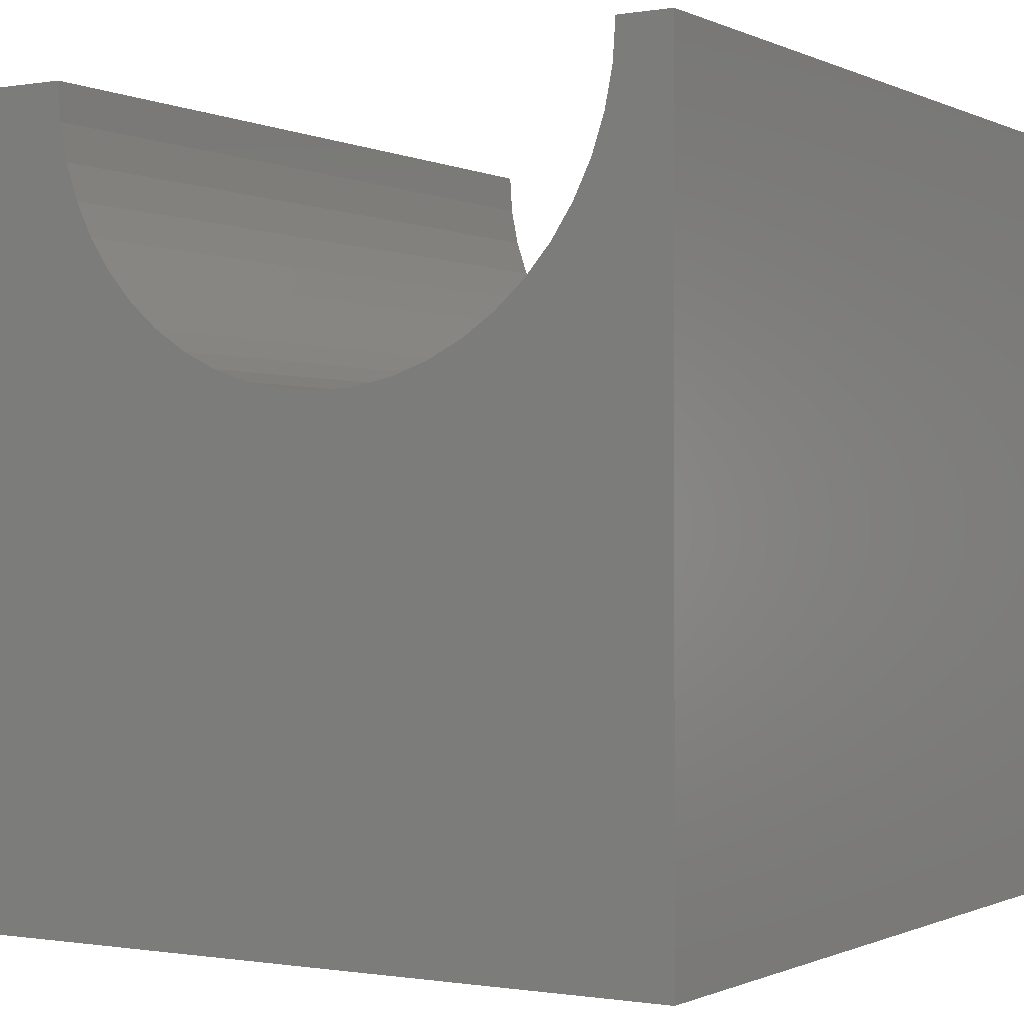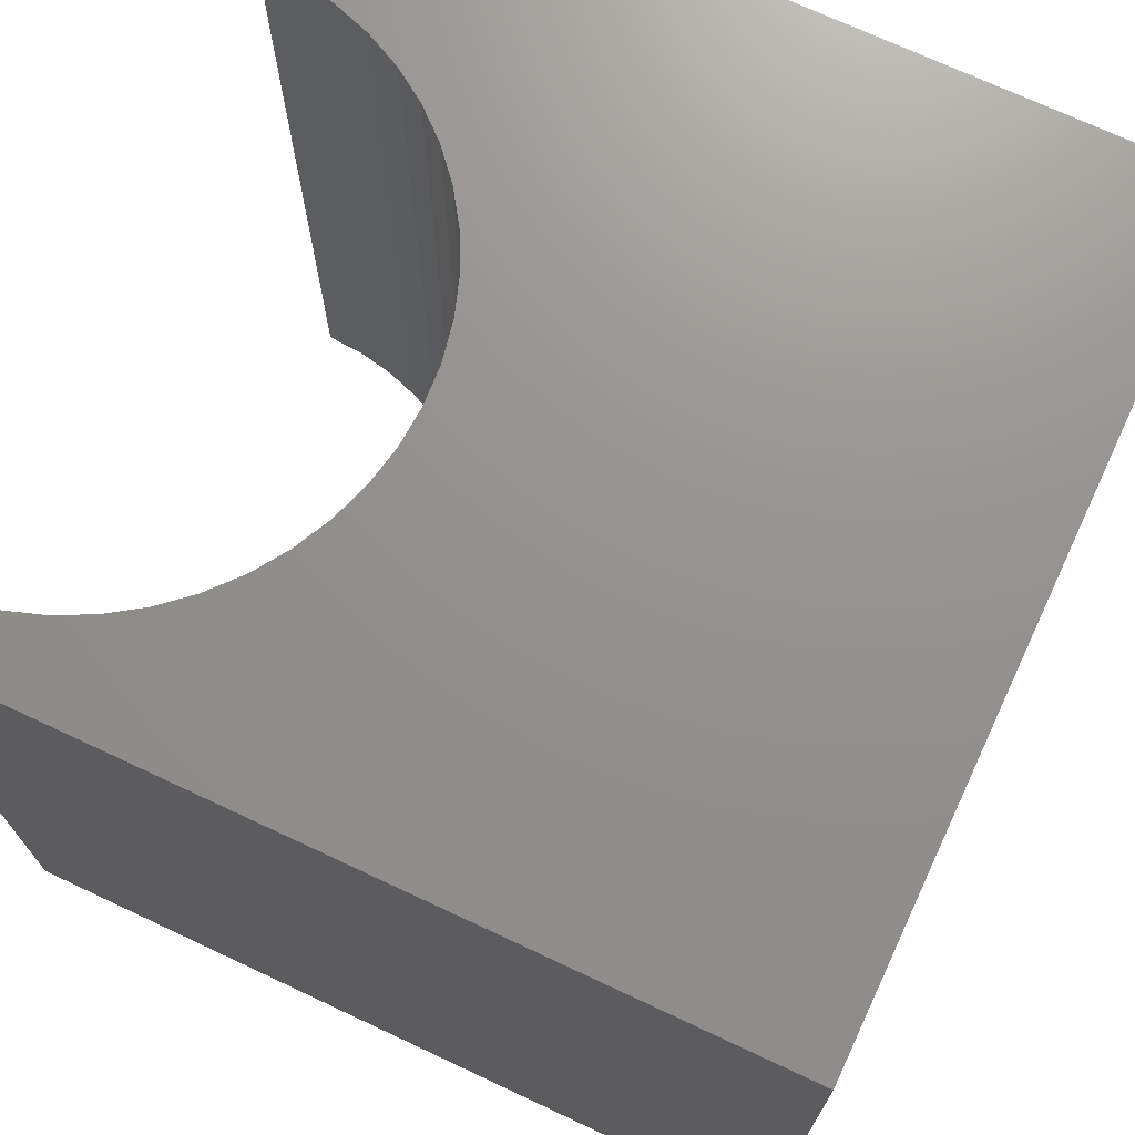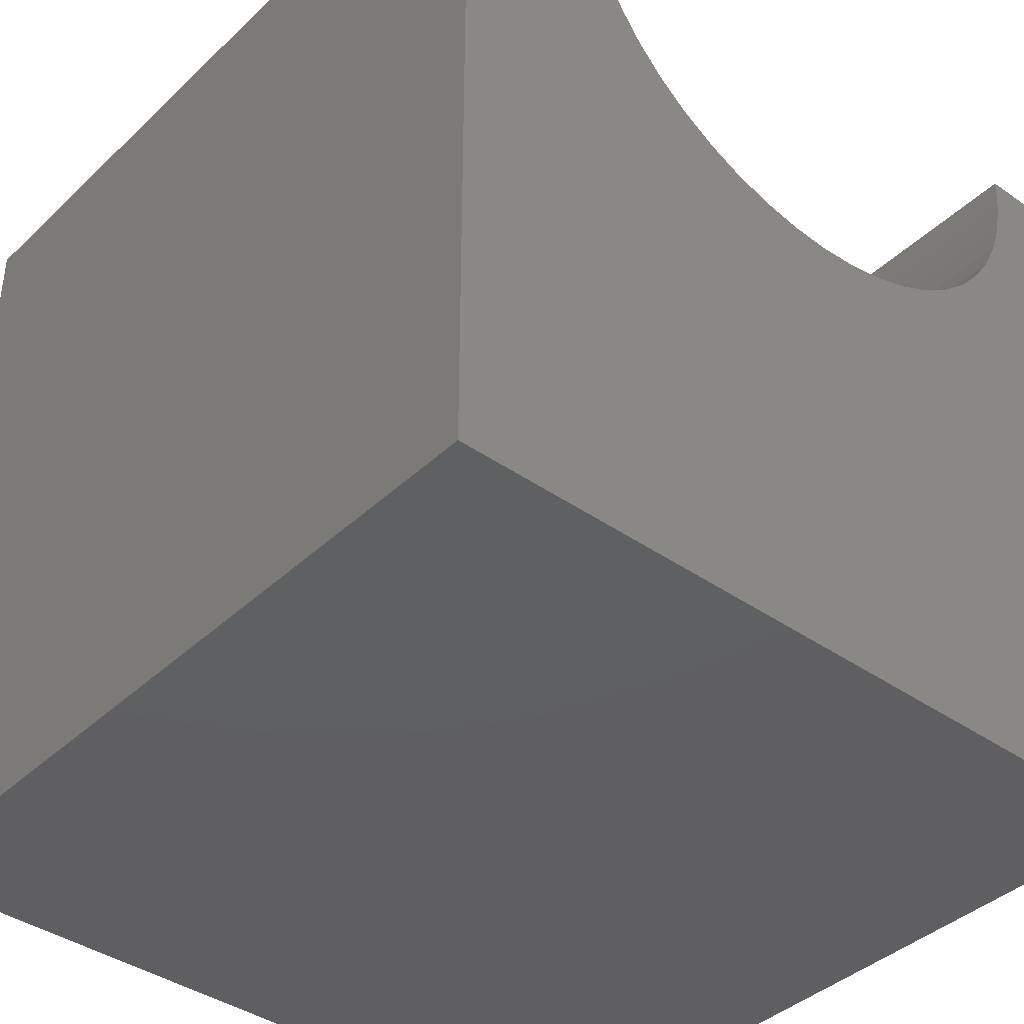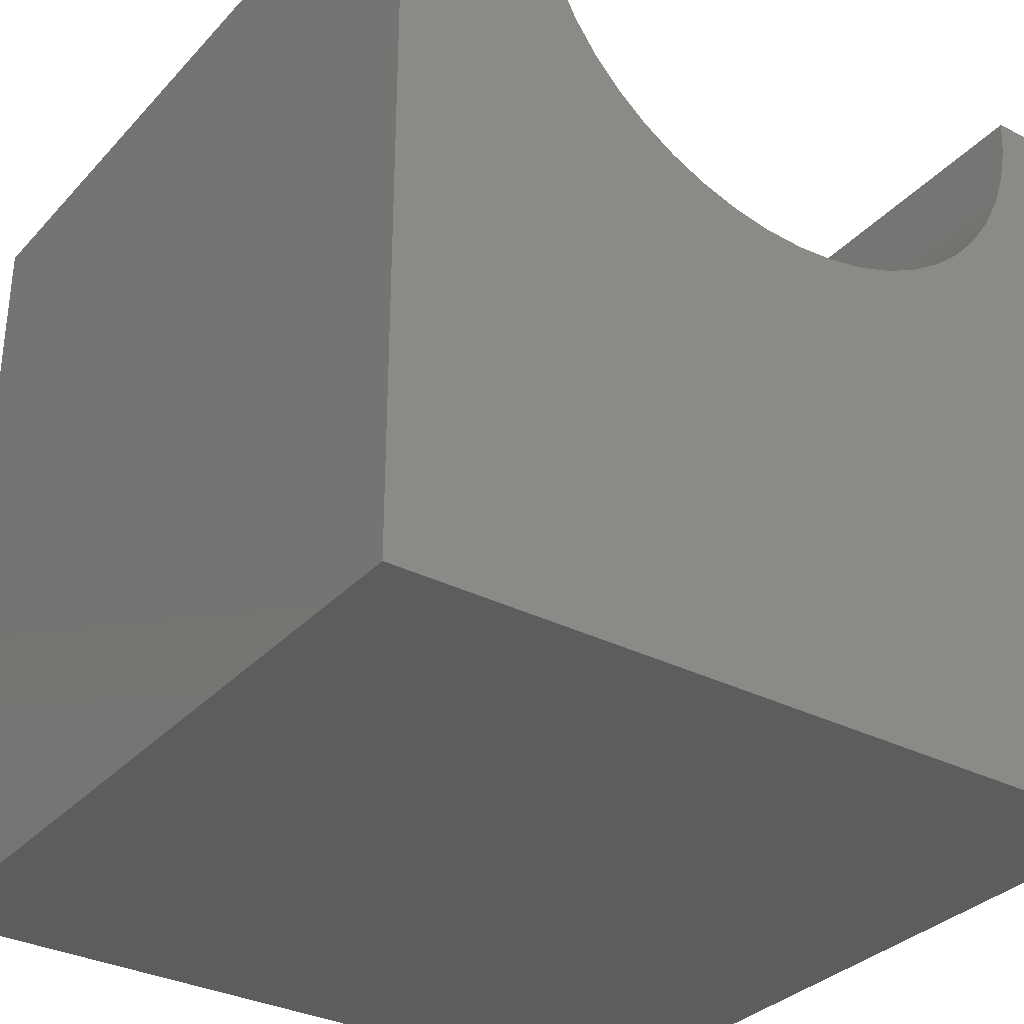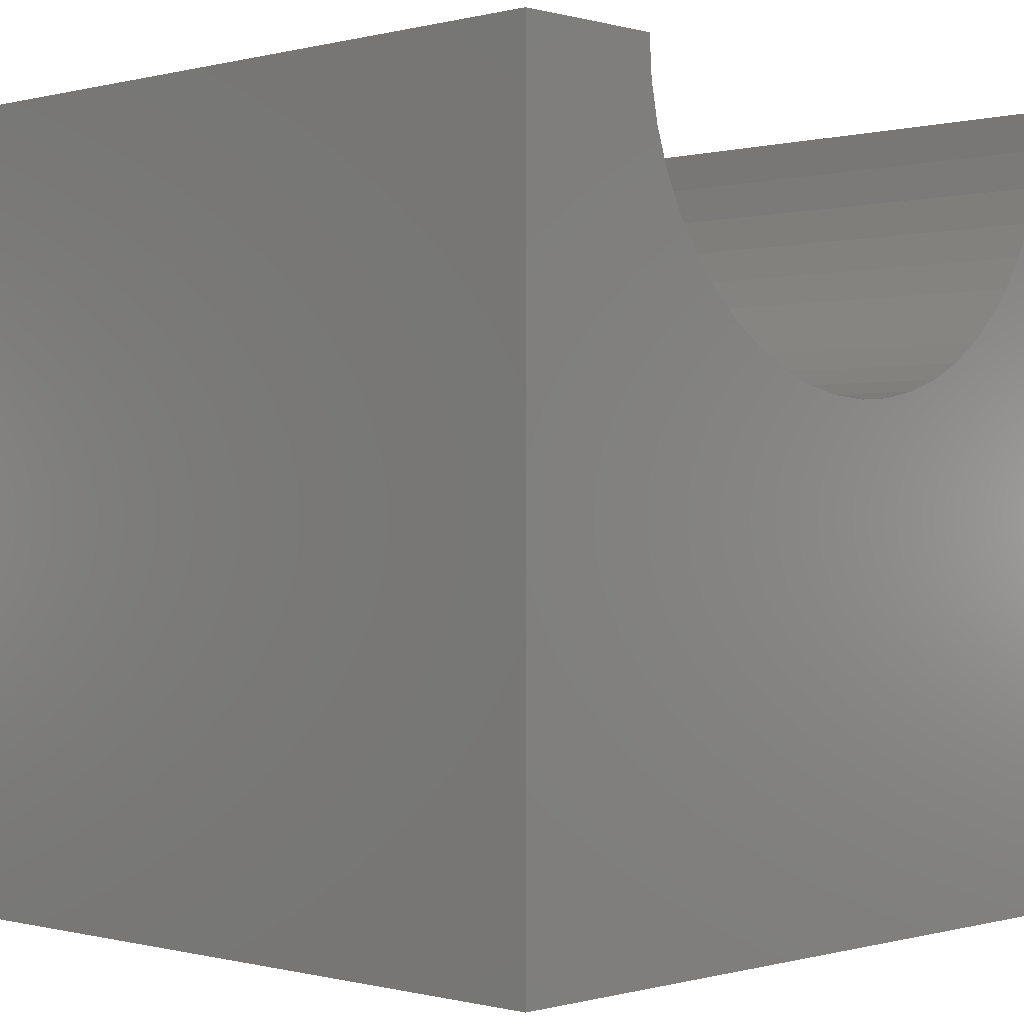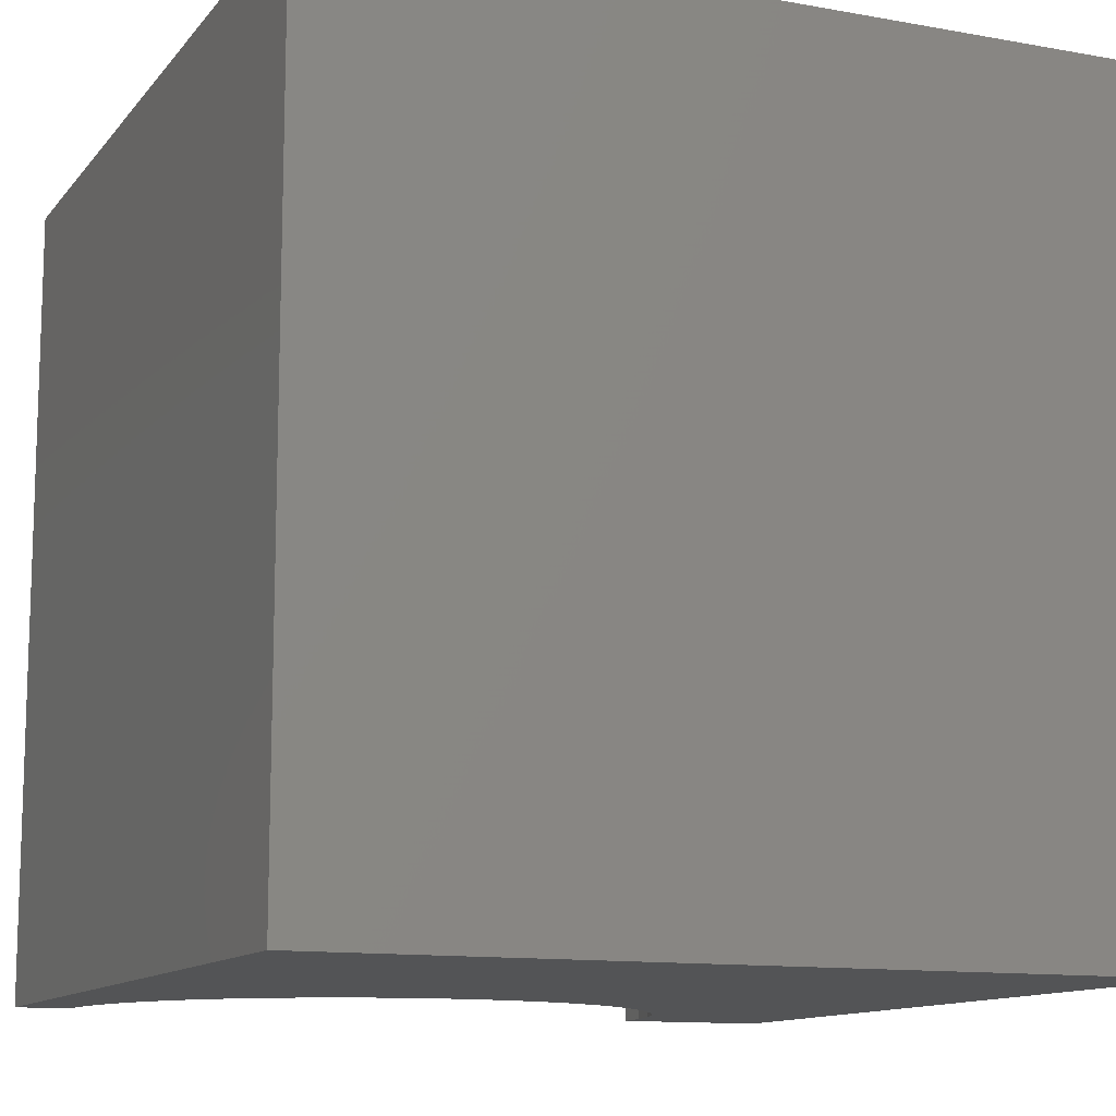
<metadata>
{"format":"stl","ext":"stl","renderer":"f3d","projection":"perspective","resolution":1024,"background":"white","views":[{"elev":-0.5,"azim":31.7,"up":"+Z"},{"elev":71.6,"azim":115.1,"up":"+Y"},{"elev":-39.8,"azim":-40.9,"up":"+Z"},{"elev":-32.6,"azim":-35.1,"up":"+Z"},{"elev":-0.2,"azim":-46.1,"up":"+Z"},{"elev":-12.0,"azim":156.7,"up":"+Y"}]}
</metadata>
<code>
# stl→obj: 58 verts, 112 faces
v 1.882 10 10
v 0 10 10
v 1.882 0 10
v 0 0 10
v 0 10 0
v 0 0 0
v 9.324 0 10
v 10 0 10
v 9.324 10 10
v 10 10 10
v 10 10 0
v 10 0 0
v 9.293 10 9.514
v 7.464 10 6.777
v 7.868 10 7.048
v 8.234 10 7.369
v 8.555 10 7.735
v 6.089 10 6.31
v 6.566 10 6.405
v 7.027 10 6.562
v 3.338 10 7.048
v 3.742 10 6.777
v 4.179 10 6.562
v 8.826 10 8.139
v 9.041 10 8.576
v 9.198 10 9.037
v 1.913 10 9.514
v 2.008 10 9.037
v 2.165 10 8.576
v 2.38 10 8.139
v 4.64 10 6.405
v 5.117 10 6.31
v 5.603 10 6.279
v 2.651 10 7.735
v 2.972 10 7.369
v 1.913 0 9.514
v 8.826 0 8.139
v 8.555 0 7.735
v 8.234 0 7.369
v 7.868 0 7.048
v 4.179 0 6.562
v 3.742 0 6.777
v 7.464 0 6.777
v 7.027 0 6.562
v 6.566 0 6.405
v 4.64 0 6.405
v 9.293 0 9.514
v 9.198 0 9.037
v 9.041 0 8.576
v 6.089 0 6.31
v 5.603 0 6.279
v 5.117 0 6.31
v 3.338 0 7.048
v 2.972 0 7.369
v 2.651 0 7.735
v 2.38 0 8.139
v 2.165 0 8.576
v 2.008 0 9.037
f 1 2 3
f 3 2 4
f 2 5 4
f 4 5 6
f 7 8 9
f 9 8 10
f 11 10 12
f 12 10 8
f 5 11 6
f 6 11 12
f 13 9 10
f 14 15 11
f 11 15 16
f 11 16 17
f 18 19 11
f 11 19 20
f 11 20 14
f 21 22 5
f 5 22 23
f 17 24 11
f 11 24 25
f 11 25 10
f 10 25 26
f 10 26 13
f 1 27 2
f 2 27 28
f 2 28 5
f 5 28 29
f 5 29 30
f 23 31 5
f 5 31 32
f 5 32 11
f 11 32 33
f 11 33 18
f 30 34 5
f 5 34 35
f 5 35 21
f 36 3 4
f 37 38 12
f 12 38 39
f 12 39 40
f 41 42 6
f 40 43 12
f 12 43 44
f 12 44 45
f 41 6 46
f 7 47 8
f 8 47 48
f 8 48 12
f 12 48 49
f 12 49 37
f 45 50 12
f 12 50 51
f 12 51 6
f 6 51 52
f 6 52 46
f 42 53 6
f 6 53 54
f 6 54 55
f 55 56 6
f 6 56 57
f 6 57 4
f 4 57 58
f 4 58 36
f 7 9 13
f 7 13 47
f 47 13 26
f 47 26 48
f 48 26 25
f 48 25 49
f 49 25 24
f 49 24 37
f 37 24 17
f 37 17 38
f 38 17 16
f 38 16 39
f 39 16 15
f 39 15 40
f 40 15 14
f 40 14 43
f 43 14 20
f 43 20 44
f 44 20 19
f 44 19 45
f 45 19 18
f 45 18 50
f 50 18 33
f 50 33 51
f 51 33 32
f 51 32 52
f 52 32 31
f 52 31 46
f 46 31 23
f 46 23 41
f 41 23 22
f 41 22 42
f 42 22 21
f 42 21 53
f 53 21 35
f 53 35 54
f 54 35 34
f 54 34 55
f 55 34 30
f 55 30 56
f 56 30 29
f 56 29 57
f 57 29 28
f 57 28 58
f 58 28 27
f 58 27 36
f 36 27 1
f 36 1 3

</code>
